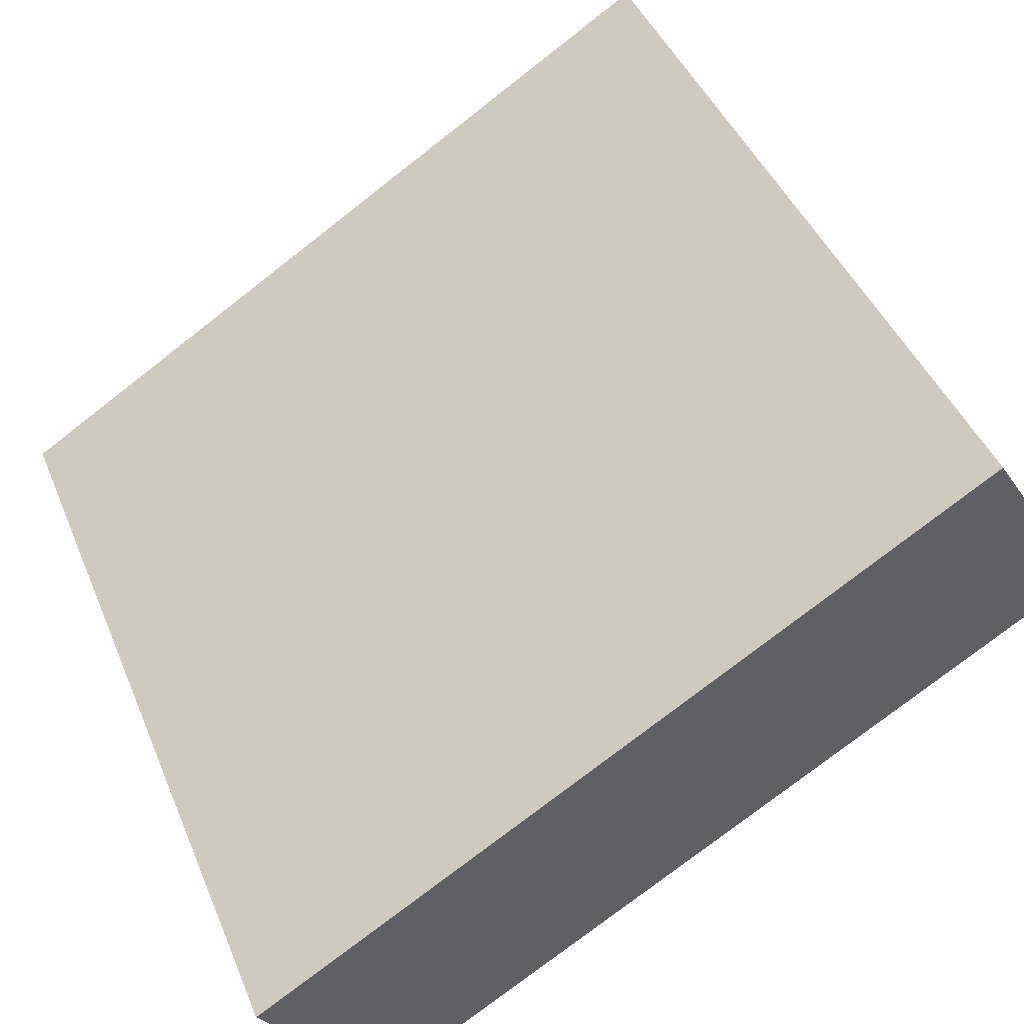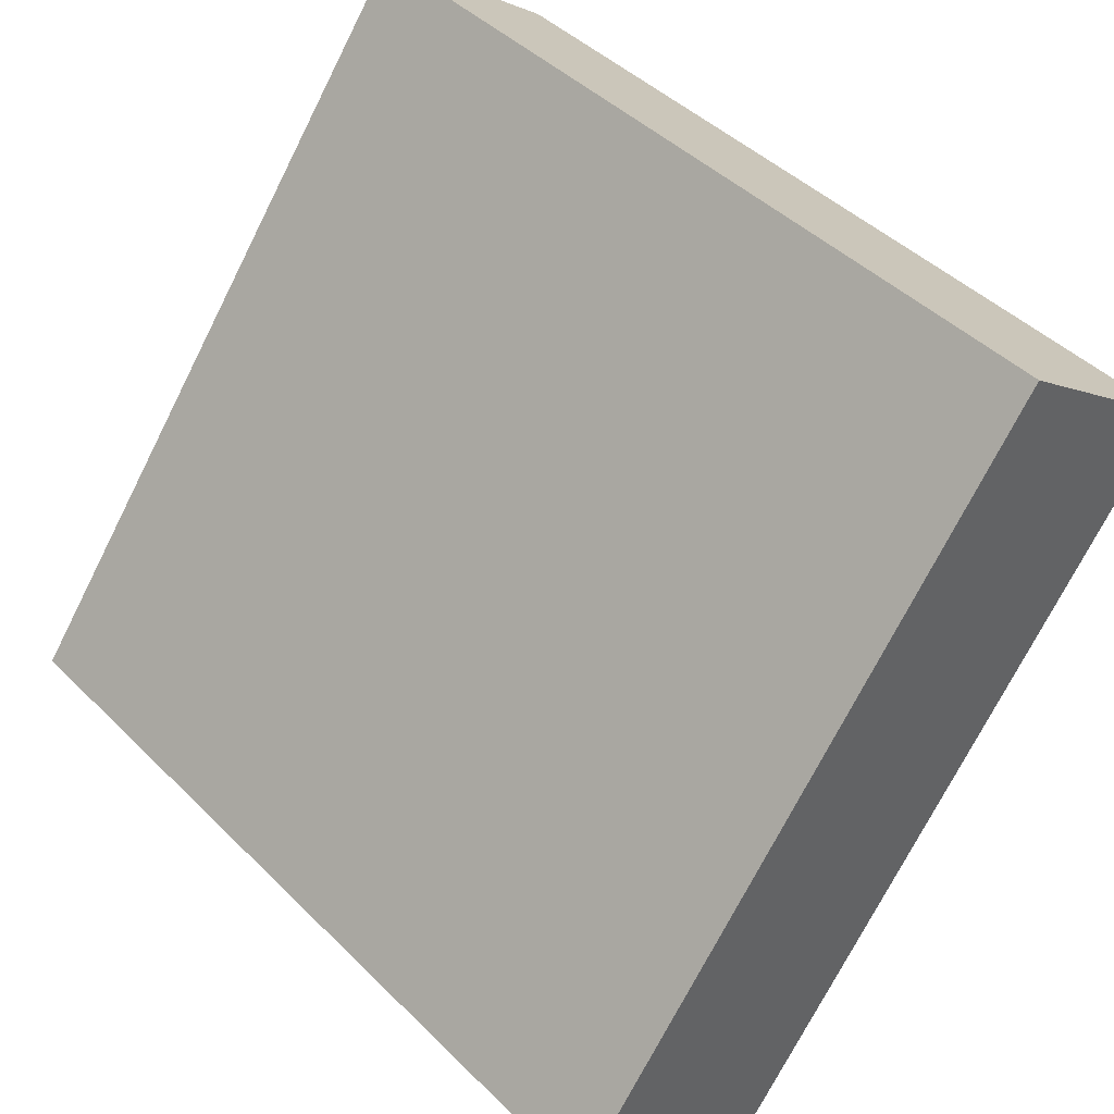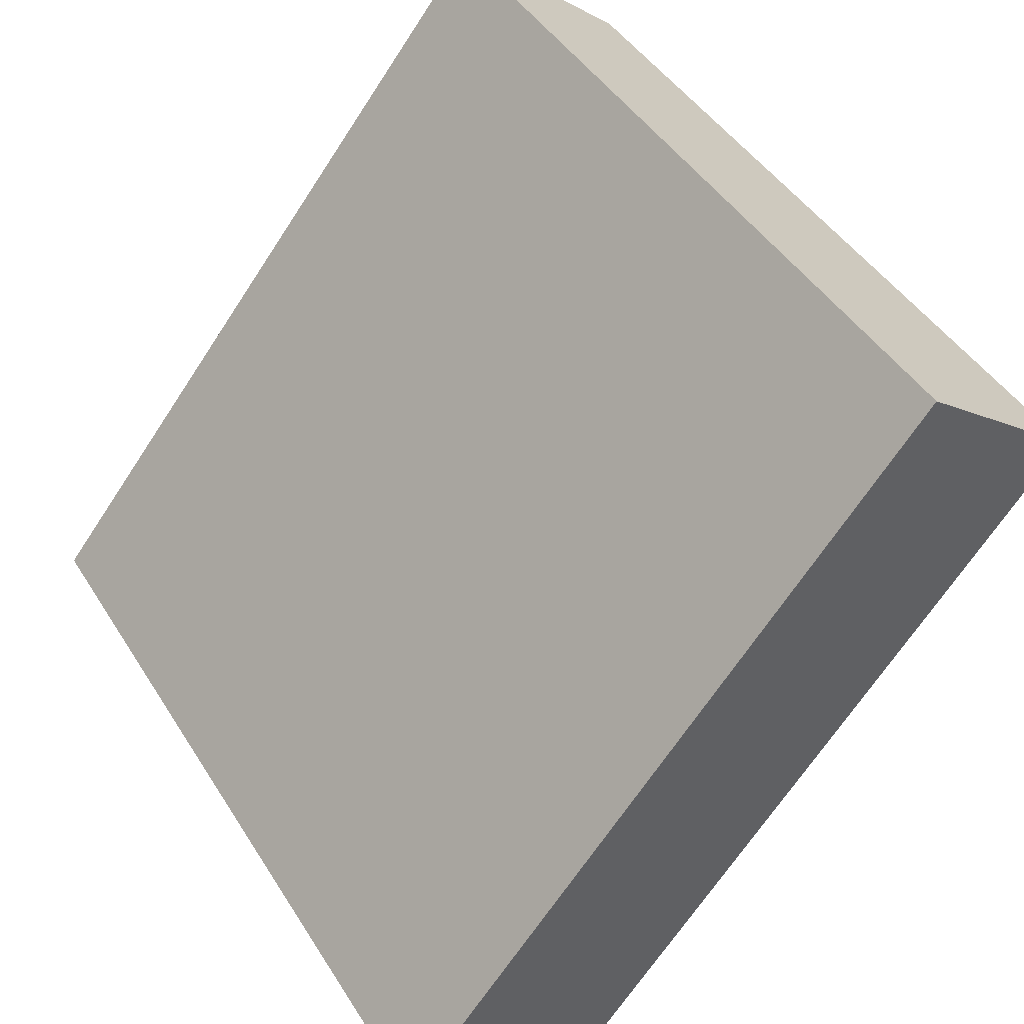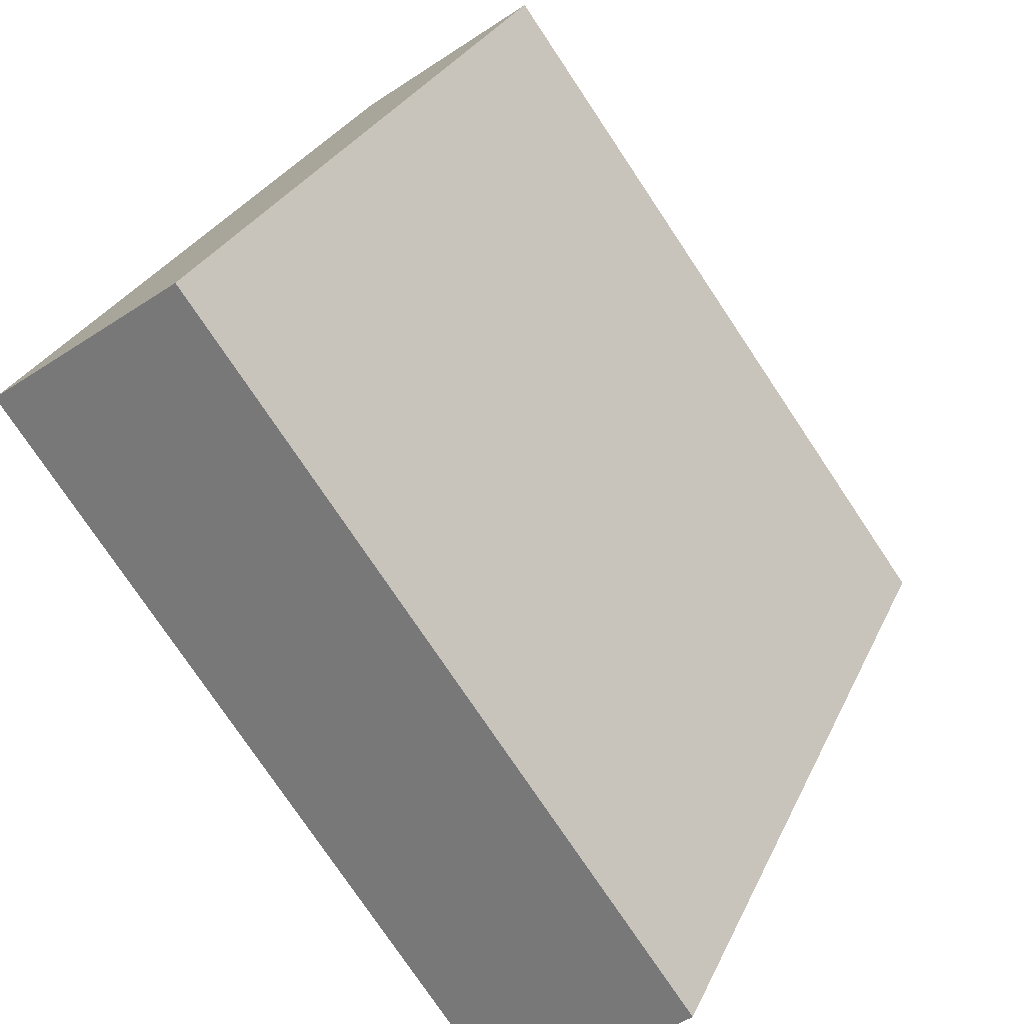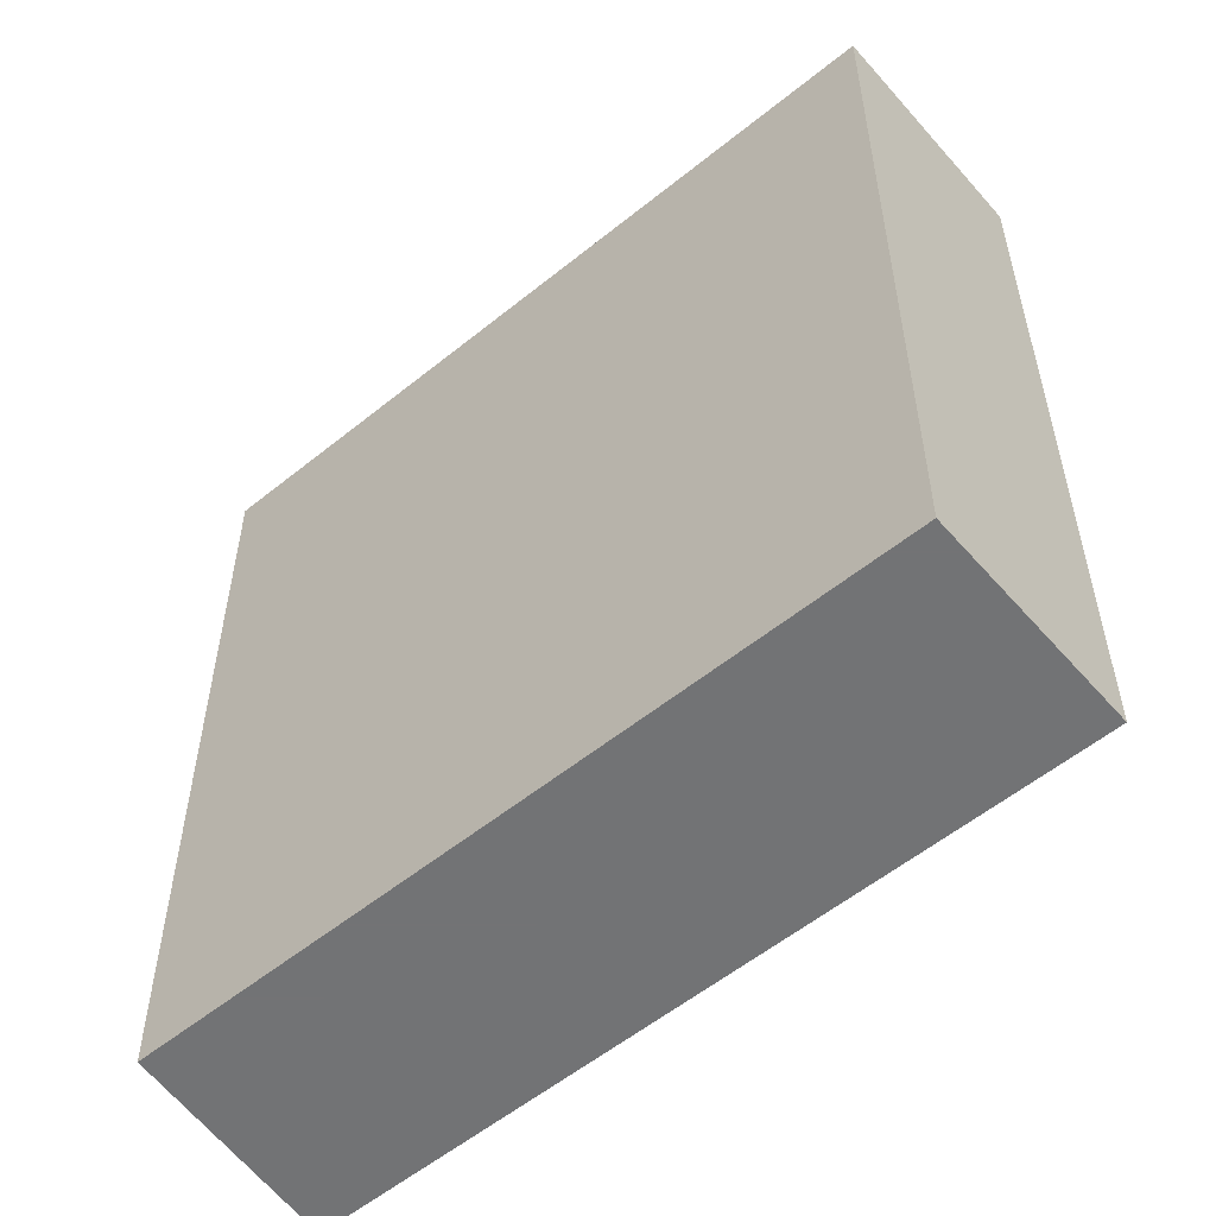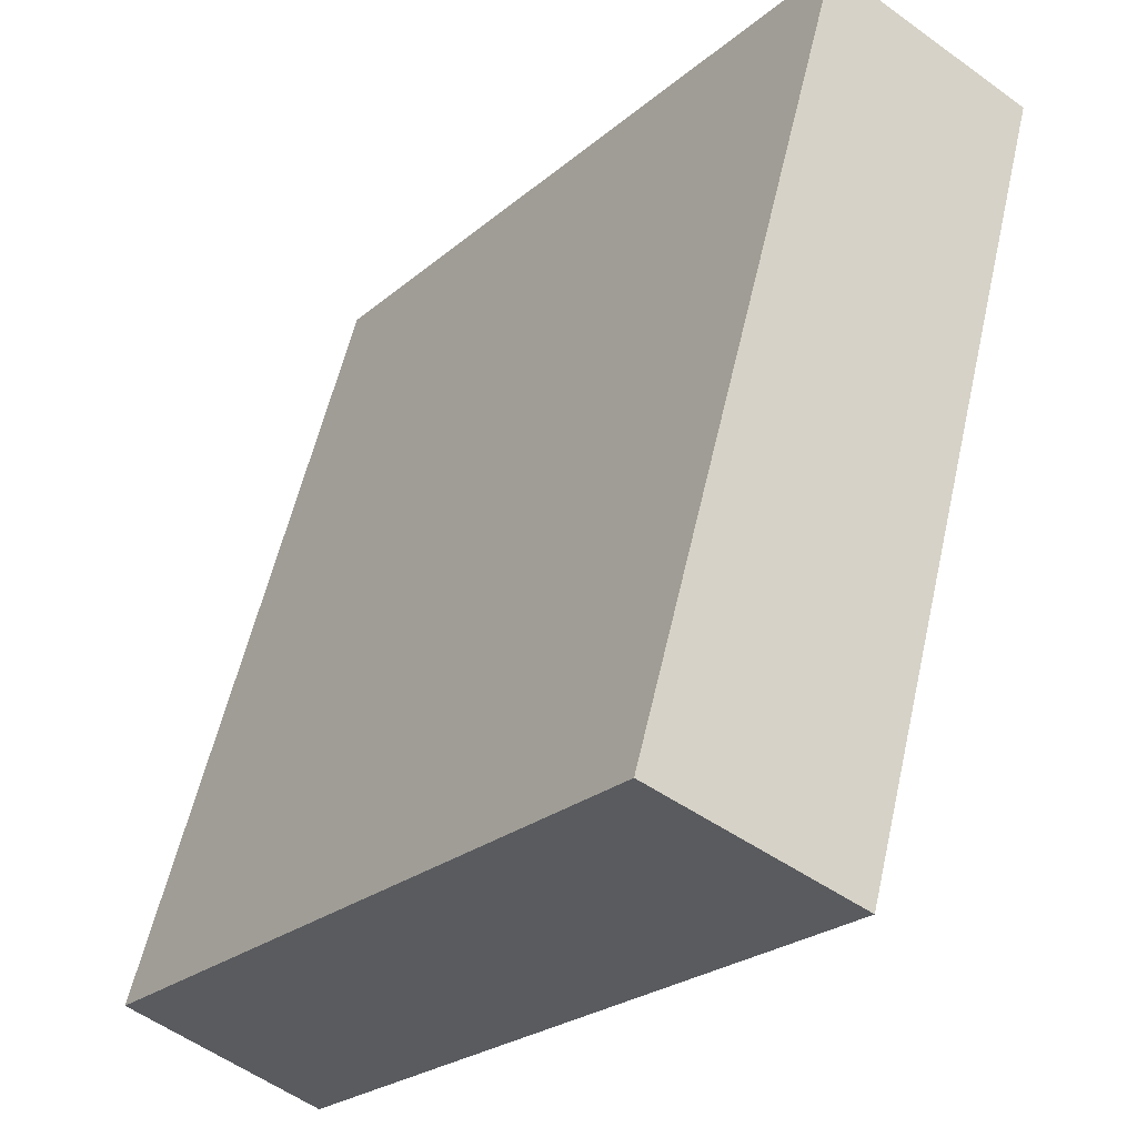
<metadata>
{"format":"obj","ext":"obj","renderer":"f3d","projection":"perspective","resolution":1024,"background":"white","views":[{"elev":-76.9,"azim":127.9,"up":"+Z"},{"elev":43.4,"azim":-40.7,"up":"+Z"},{"elev":-68.0,"azim":146.8,"up":"+Z"},{"elev":28.5,"azim":-159.2,"up":"+Z"},{"elev":-55.9,"azim":-13.2,"up":"+Y"},{"elev":57.3,"azim":12.8,"up":"+Z"}]}
</metadata>
<code>
v 434.6 -266.2 265.5
v 436.2 -266.2 267.6
v 431.6 -266.2 270.9
v 420.3 -266.2 255.6
v 424.5 -266.2 251.8
v 434.6 -246.3 265.5
v 436.2 -246.3 267.6
v 431.6 -246.3 270.9
v 420.3 -246.3 255.6
v 424.5 -246.3 251.8
g CityEngineShapeMaterial_520
f 2 1 5 4 3
f 7 6 10 9 8
f 1 5 10 6
f 5 4 9 10
f 4 3 8 9
f 3 2 7 8
f 2 1 6 7

</code>
